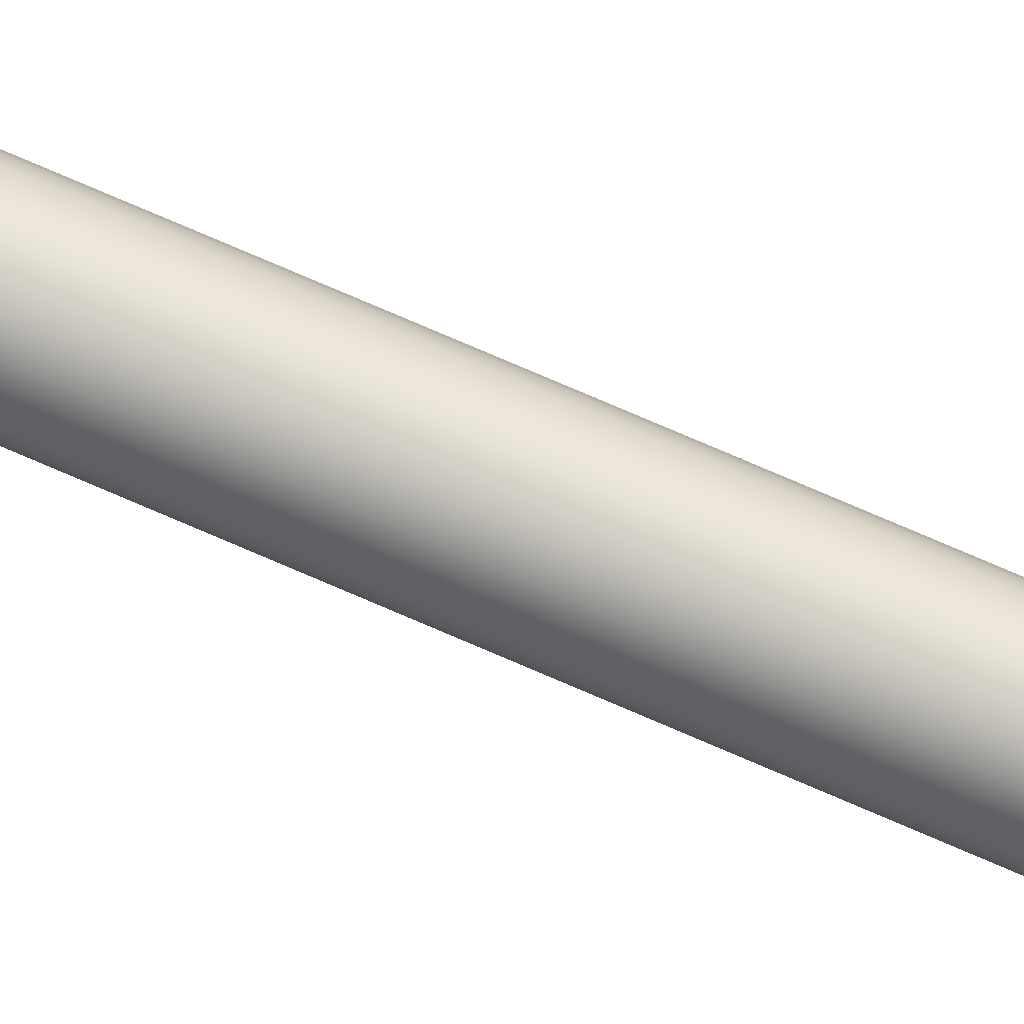
<metadata>
{"format":"obj","ext":"obj","renderer":"f3d","projection":"perspective","resolution":1024,"background":"white","views":[{"elev":68.8,"azim":-65.8,"up":"+Z"}]}
</metadata>
<code>
v  0.9417 2.473 -0
v  0.9237 2.473 -0.1837
v  0.9237 42.08 -0.1837
v  0.9417 42.08 0
v  0.8701 2.473 -0.3604
v  0.8701 42.08 -0.3604
v  0.783 2.473 -0.5232
v  0.783 42.08 -0.5232
v  0.6659 2.473 -0.6659
v  0.6659 42.08 -0.6659
v  0.5232 2.473 -0.783
v  0.5232 42.08 -0.783
v  0.3604 2.473 -0.8701
v  0.3604 42.08 -0.8701
v  0.1837 2.473 -0.9237
v  0.1837 42.08 -0.9237
v  -0 2.473 -0.9418
v  0 42.08 -0.9417
v  -0.1837 2.473 -0.9237
v  -0.1837 42.08 -0.9237
v  -0.3604 2.473 -0.8701
v  -0.3604 42.08 -0.8701
v  -0.5232 2.473 -0.783
v  -0.5232 42.08 -0.783
v  -0.6659 2.473 -0.6659
v  -0.6659 42.08 -0.6659
v  -0.783 2.473 -0.5232
v  -0.783 42.08 -0.5232
v  -0.8701 2.473 -0.3604
v  -0.8701 42.08 -0.3604
v  -0.9237 2.473 -0.1837
v  -0.9237 42.08 -0.1837
v  -0.9418 2.473 -0
v  -0.9417 42.08 0
v  -0.9237 2.473 0.1837
v  -0.9237 42.08 0.1837
v  -0.8701 2.473 0.3604
v  -0.8701 42.08 0.3604
v  -0.783 2.473 0.5232
v  -0.783 42.08 0.5232
v  -0.6659 2.473 0.6659
v  -0.6659 42.08 0.6659
v  -0.5232 2.473 0.783
v  -0.5232 42.08 0.783
v  -0.3604 2.473 0.8701
v  -0.3604 42.08 0.8701
v  -0.1837 2.473 0.9237
v  -0.1837 42.08 0.9237
v  -0 2.473 0.9417
v  0 42.08 0.9417
v  0.1837 2.473 0.9237
v  0.1837 42.08 0.9237
v  0.3604 2.473 0.8701
v  0.3604 42.08 0.8701
v  0.5232 2.473 0.783
v  0.5232 42.08 0.783
v  0.6659 2.473 0.6659
v  0.6659 42.08 0.6659
v  0.783 2.473 0.5232
v  0.783 42.08 0.5232
v  0.8701 2.473 0.3604
v  0.8701 42.08 0.3604
v  0.9237 2.473 0.1837
v  0.9237 42.08 0.1837
v  0.9237 52.04 -0.1837
v  0.9417 52.04 0
v  0.8701 52.04 -0.3604
v  0.783 52.04 -0.5232
v  0.6659 52.04 -0.6659
v  0.5232 52.04 -0.783
v  0.3604 52.04 -0.8701
v  0.1837 52.04 -0.9237
v  0 52.04 -0.9417
v  -0.1837 52.04 -0.9237
v  -0.3604 52.04 -0.8701
v  -0.5232 52.04 -0.783
v  -0.6659 52.04 -0.6659
v  -0.783 52.04 -0.5232
v  -0.8701 52.04 -0.3604
v  -0.9237 52.04 -0.1837
v  -0.9417 52.04 0
v  -0.9237 52.04 0.1837
v  -0.8701 52.04 0.3604
v  -0.783 52.04 0.5232
v  -0.6659 52.04 0.6659
v  -0.5232 52.04 0.783
v  -0.3604 52.04 0.8701
v  -0.1837 52.04 0.9237
v  0 52.04 0.9417
v  0.1837 52.04 0.9237
v  0.3604 52.04 0.8701
v  0.5232 52.04 0.783
v  0.6659 52.04 0.6659
v  0.783 52.04 0.5232
v  0.8701 52.04 0.3604
v  0.9237 52.04 0.1837
v  0.9237 62 -0.1837
v  0.9417 62 0
v  0.8701 62 -0.3604
v  0.783 62 -0.5232
v  0.6659 62 -0.6659
v  0.5232 62 -0.783
v  0.3604 62 -0.8701
v  0.1837 62 -0.9237
v  -0 62 -0.9417
v  -0.1837 62 -0.9237
v  -0.3604 62 -0.8701
v  -0.5232 62 -0.783
v  -0.6659 62 -0.6659
v  -0.783 62 -0.5232
v  -0.8701 62 -0.3604
v  -0.9237 62 -0.1837
v  -0.9418 62 0
v  -0.9237 62 0.1837
v  -0.8701 62 0.3604
v  -0.783 62 0.5232
v  -0.6659 62 0.6659
v  -0.5232 62 0.783
v  -0.3604 62 0.8701
v  -0.1837 62 0.9237
v  0 62 0.9417
v  0.1837 62 0.9237
v  0.3604 62 0.8701
v  0.5232 62 0.783
v  0.6659 62 0.6659
v  0.783 62 0.5232
v  0.8701 62 0.3604
v  0.9237 62 0.1837
v  0.9237 71.96 -0.1837
v  0.9418 71.96 0
v  0.8701 71.96 -0.3604
v  0.783 71.96 -0.5232
v  0.6659 71.96 -0.6659
v  0.5232 71.96 -0.783
v  0.3604 71.96 -0.8701
v  0.1837 71.96 -0.9237
v  0 71.96 -0.9417
v  -0.1837 71.96 -0.9237
v  -0.3604 71.96 -0.8701
v  -0.5232 71.96 -0.783
v  -0.6659 71.96 -0.6659
v  -0.783 71.96 -0.5232
v  -0.8701 71.96 -0.3604
v  -0.9237 71.96 -0.1837
v  -0.9417 71.96 0
v  -0.9237 71.96 0.1837
v  -0.8701 71.96 0.3604
v  -0.783 71.96 0.5232
v  -0.6659 71.96 0.6659
v  -0.5232 71.96 0.783
v  -0.3604 71.96 0.8701
v  -0.1837 71.96 0.9237
v  0 71.96 0.9417
v  0.1837 71.96 0.9237
v  0.3604 71.96 0.8701
v  0.5232 71.96 0.783
v  0.6659 71.96 0.6659
v  0.783 71.96 0.5232
v  0.8701 71.96 0.3604
v  0.9237 71.96 0.1837
v  0.9237 81.92 -0.1837
v  0.9418 81.92 0
v  0.8701 81.92 -0.3604
v  0.783 81.92 -0.5232
v  0.6659 81.92 -0.6659
v  0.5232 81.92 -0.783
v  0.3604 81.92 -0.8701
v  0.1837 81.92 -0.9237
v  0 81.92 -0.9417
v  -0.1837 81.92 -0.9237
v  -0.3604 81.92 -0.8701
v  -0.5232 81.92 -0.783
v  -0.6659 81.92 -0.6659
v  -0.783 81.92 -0.5232
v  -0.8701 81.92 -0.3604
v  -0.9237 81.92 -0.1837
v  -0.9417 81.92 0
v  -0.9237 81.92 0.1837
v  -0.8701 81.92 0.3604
v  -0.783 81.92 0.5232
v  -0.6659 81.92 0.6659
v  -0.5232 81.92 0.783
v  -0.3604 81.92 0.8701
v  -0.1837 81.92 0.9237
v  0 81.92 0.9417
v  0.1837 81.92 0.9237
v  0.3604 81.92 0.8701
v  0.5232 81.92 0.783
v  0.6659 81.92 0.6659
v  0.783 81.92 0.5232
v  0.8701 81.92 0.3604
v  0.9237 81.92 0.1837
v  0.7494 2.343 0.3104
v  0.6744 2.343 0.4506
v  0.5735 2.343 0.5735
v  0.4506 2.343 0.6744
v  0.3104 2.343 0.7494
v  0.1582 2.343 0.7955
v  -0 2.343 0.8111
v  -0.1582 2.343 0.7955
v  -0.3104 2.343 0.7494
v  -0.4506 2.343 0.6744
v  -0.5736 2.343 0.5735
v  -0.6744 2.343 0.4506
v  -0.7494 2.343 0.3104
v  -0.7955 2.343 0.1582
v  -0.8111 2.343 -0
v  -0.7955 2.343 -0.1582
v  -0.7494 2.343 -0.3104
v  -0.6744 2.343 -0.4506
v  -0.5736 2.343 -0.5735
v  -0.4506 2.343 -0.6744
v  -0.3104 2.343 -0.7494
v  -0.1582 2.343 -0.7955
v  -0 2.343 -0.8111
v  0.1582 2.343 -0.7955
v  0.3104 2.343 -0.7494
v  0.4506 2.343 -0.6744
v  0.5735 2.343 -0.5735
v  0.6744 2.343 -0.4506
v  0.7494 2.343 -0.3104
v  0.7955 2.343 -0.1582
v  0.8111 2.343 -0
v  0.7955 2.343 0.1582
g NGon01
f 1 2 3
f 3 4 1
f 2 5 6
f 6 3 2
f 5 7 8
f 8 6 5
f 7 9 10
f 10 8 7
f 9 11 12
f 12 10 9
f 11 13 14
f 14 12 11
f 13 15 16
f 16 14 13
f 15 17 18
f 18 16 15
f 17 19 20
f 20 18 17
f 19 21 22
f 22 20 19
f 21 23 24
f 24 22 21
f 23 25 26
f 26 24 23
f 25 27 28
f 28 26 25
f 27 29 30
f 30 28 27
f 29 31 32
f 32 30 29
f 31 33 34
f 34 32 31
f 33 35 36
f 36 34 33
f 35 37 38
f 38 36 35
f 37 39 40
f 40 38 37
f 39 41 42
f 42 40 39
f 41 43 44
f 44 42 41
f 43 45 46
f 46 44 43
f 45 47 48
f 48 46 45
f 47 49 50
f 50 48 47
f 49 51 52
f 52 50 49
f 51 53 54
f 54 52 51
f 53 55 56
f 56 54 53
f 55 57 58
f 58 56 55
f 57 59 60
f 60 58 57
f 59 61 62
f 62 60 59
f 61 63 64
f 64 62 61
f 63 1 4
f 4 64 63
f 4 3 65
f 65 66 4
f 3 6 67
f 67 65 3
f 6 8 68
f 68 67 6
f 8 10 69
f 69 68 8
f 10 12 70
f 70 69 10
f 12 14 71
f 71 70 12
f 14 16 72
f 72 71 14
f 16 18 73
f 73 72 16
f 18 20 74
f 74 73 18
f 20 22 75
f 75 74 20
f 22 24 76
f 76 75 22
f 24 26 77
f 77 76 24
f 26 28 78
f 78 77 26
f 28 30 79
f 79 78 28
f 30 32 80
f 80 79 30
f 32 34 81
f 81 80 32
f 34 36 82
f 82 81 34
f 36 38 83
f 83 82 36
f 38 40 84
f 84 83 38
f 40 42 85
f 85 84 40
f 42 44 86
f 86 85 42
f 44 46 87
f 87 86 44
f 46 48 88
f 88 87 46
f 48 50 89
f 89 88 48
f 50 52 90
f 90 89 50
f 52 54 91
f 91 90 52
f 54 56 92
f 92 91 54
f 56 58 93
f 93 92 56
f 58 60 94
f 94 93 58
f 60 62 95
f 95 94 60
f 62 64 96
f 96 95 62
f 64 4 66
f 66 96 64
f 66 65 97
f 97 98 66
f 65 67 99
f 99 97 65
f 67 68 100
f 100 99 67
f 68 69 101
f 101 100 68
f 69 70 102
f 102 101 69
f 70 71 103
f 103 102 70
f 71 72 104
f 104 103 71
f 72 73 105
f 105 104 72
f 73 74 106
f 106 105 73
f 74 75 107
f 107 106 74
f 75 76 108
f 108 107 75
f 76 77 109
f 109 108 76
f 77 78 110
f 110 109 77
f 78 79 111
f 111 110 78
f 79 80 112
f 112 111 79
f 80 81 113
f 113 112 80
f 81 82 114
f 114 113 81
f 82 83 115
f 115 114 82
f 83 84 116
f 116 115 83
f 84 85 117
f 117 116 84
f 85 86 118
f 118 117 85
f 86 87 119
f 119 118 86
f 87 88 120
f 120 119 87
f 88 89 121
f 121 120 88
f 89 90 122
f 122 121 89
f 90 91 123
f 123 122 90
f 91 92 124
f 124 123 91
f 92 93 125
f 125 124 92
f 93 94 126
f 126 125 93
f 94 95 127
f 127 126 94
f 95 96 128
f 128 127 95
f 96 66 98
f 98 128 96
f 98 97 129
f 129 130 98
f 97 99 131
f 131 129 97
f 99 100 132
f 132 131 99
f 100 101 133
f 133 132 100
f 101 102 134
f 134 133 101
f 102 103 135
f 135 134 102
f 103 104 136
f 136 135 103
f 104 105 137
f 137 136 104
f 105 106 138
f 138 137 105
f 106 107 139
f 139 138 106
f 107 108 140
f 140 139 107
f 108 109 141
f 141 140 108
f 109 110 142
f 142 141 109
f 110 111 143
f 143 142 110
f 111 112 144
f 144 143 111
f 112 113 145
f 145 144 112
f 113 114 146
f 146 145 113
f 114 115 147
f 147 146 114
f 115 116 148
f 148 147 115
f 116 117 149
f 149 148 116
f 117 118 150
f 150 149 117
f 118 119 151
f 151 150 118
f 119 120 152
f 152 151 119
f 120 121 153
f 153 152 120
f 121 122 154
f 154 153 121
f 122 123 155
f 155 154 122
f 123 124 156
f 156 155 123
f 124 125 157
f 157 156 124
f 125 126 158
f 158 157 125
f 126 127 159
f 159 158 126
f 127 128 160
f 160 159 127
f 128 98 130
f 130 160 128
f 130 129 161
f 161 162 130
f 129 131 163
f 163 161 129
f 131 132 164
f 164 163 131
f 132 133 165
f 165 164 132
f 133 134 166
f 166 165 133
f 134 135 167
f 167 166 134
f 135 136 168
f 168 167 135
f 136 137 169
f 169 168 136
f 137 138 170
f 170 169 137
f 138 139 171
f 171 170 138
f 139 140 172
f 172 171 139
f 140 141 173
f 173 172 140
f 141 142 174
f 174 173 141
f 142 143 175
f 175 174 142
f 143 144 176
f 176 175 143
f 144 145 177
f 177 176 144
f 145 146 178
f 178 177 145
f 146 147 179
f 179 178 146
f 147 148 180
f 180 179 147
f 148 149 181
f 181 180 148
f 149 150 182
f 182 181 149
f 150 151 183
f 183 182 150
f 151 152 184
f 184 183 151
f 152 153 185
f 185 184 152
f 153 154 186
f 186 185 153
f 154 155 187
f 187 186 154
f 155 156 188
f 188 187 155
f 156 157 189
f 189 188 156
f 157 158 190
f 190 189 157
f 158 159 191
f 191 190 158
f 159 160 192
f 192 191 159
f 160 130 162
f 162 192 160
f 193 194 195
f 195 196 197
f 197 198 199
f 195 197 199
f 199 200 201
f 201 202 203
f 199 201 203
f 203 204 205
f 205 206 207
f 203 205 207
f 199 203 207
f 207 208 209
f 209 210 211
f 207 209 211
f 211 212 213
f 213 214 215
f 211 213 215
f 207 211 215
f 215 216 217
f 217 218 219
f 215 217 219
f 219 220 221
f 221 222 223
f 219 221 223
f 215 219 223
f 207 215 223
f 199 207 223
f 195 199 223
f 193 195 223
f 224 193 223
f 161 163 164
f 164 165 166
f 166 167 168
f 164 166 168
f 168 169 170
f 170 171 172
f 168 170 172
f 172 173 174
f 174 175 176
f 172 174 176
f 168 172 176
f 176 177 178
f 178 179 180
f 176 178 180
f 180 181 182
f 182 183 184
f 180 182 184
f 176 180 184
f 184 185 186
f 186 187 188
f 184 186 188
f 188 189 190
f 190 191 192
f 188 190 192
f 184 188 192
f 176 184 192
f 168 176 192
f 164 168 192
f 161 164 192
f 162 161 192
f 1 223 222
f 222 2 1
f 2 222 221
f 221 5 2
f 5 221 220
f 220 7 5
f 7 220 219
f 219 9 7
f 9 219 218
f 218 11 9
f 11 218 217
f 217 13 11
f 13 217 216
f 216 15 13
f 15 216 215
f 215 17 15
f 17 215 214
f 214 19 17
f 19 214 213
f 213 21 19
f 21 213 212
f 212 23 21
f 23 212 211
f 211 25 23
f 25 211 210
f 210 27 25
f 27 210 209
f 209 29 27
f 29 209 208
f 208 31 29
f 31 208 207
f 207 33 31
f 33 207 206
f 206 35 33
f 35 206 205
f 205 37 35
f 37 205 204
f 204 39 37
f 39 204 203
f 203 41 39
f 41 203 202
f 202 43 41
f 43 202 201
f 201 45 43
f 45 201 200
f 200 47 45
f 47 200 199
f 199 49 47
f 49 199 198
f 198 51 49
f 51 198 197
f 197 53 51
f 53 197 196
f 196 55 53
f 55 196 195
f 195 57 55
f 57 195 194
f 194 59 57
f 59 194 193
f 193 61 59
f 61 193 224
f 224 63 61
f 63 224 223
f 223 1 63
v  2.423 3.333 0
v  2.377 3.333 -0.4727
v  2.377 8.529 -0.4727
v  2.423 8.529 0
v  2.239 3.333 -0.9273
v  2.239 8.529 -0.9273
v  2.015 3.333 -1.346
v  2.015 8.529 -1.346
v  1.713 3.333 -1.713
v  1.713 8.529 -1.713
v  1.346 3.333 -2.015
v  1.346 8.529 -2.015
v  0.9273 3.333 -2.239
v  0.9273 8.529 -2.239
v  0.4727 3.333 -2.377
v  0.4727 8.529 -2.377
v  0 3.333 -2.423
v  0 8.529 -2.423
v  -0.4727 3.333 -2.377
v  -0.4727 8.529 -2.377
v  -0.9273 3.333 -2.239
v  -0.9273 8.529 -2.239
v  -1.346 3.333 -2.015
v  -1.346 8.529 -2.015
v  -1.713 3.333 -1.713
v  -1.713 8.529 -1.713
v  -2.015 3.333 -1.346
v  -2.015 8.529 -1.346
v  -2.239 3.333 -0.9273
v  -2.239 8.529 -0.9273
v  -2.377 3.333 -0.4727
v  -2.377 8.529 -0.4727
v  -2.423 3.333 0
v  -2.423 8.529 0
v  -2.377 3.333 0.4727
v  -2.377 8.529 0.4727
v  -2.239 3.333 0.9273
v  -2.239 8.529 0.9273
v  -2.015 3.333 1.346
v  -2.015 8.529 1.346
v  -1.713 3.333 1.713
v  -1.713 8.529 1.713
v  -1.346 3.333 2.015
v  -1.346 8.529 2.015
v  -0.9273 3.333 2.239
v  -0.9273 8.529 2.239
v  -0.4727 3.333 2.377
v  -0.4727 8.529 2.377
v  0 3.333 2.423
v  0 8.529 2.423
v  0.4727 3.333 2.377
v  0.4727 8.529 2.377
v  0.9273 3.333 2.239
v  0.9273 8.529 2.239
v  1.346 3.333 2.015
v  1.346 8.529 2.015
v  1.713 3.333 1.713
v  1.713 8.529 1.713
v  2.015 3.333 1.346
v  2.015 8.529 1.346
v  2.239 3.333 0.9273
v  2.239 8.529 0.9273
v  2.377 3.333 0.4727
v  2.377 8.529 0.4727
v  2.109 3.193 0.8735
v  1.898 3.193 1.268
v  1.614 3.193 1.614
v  1.268 3.193 1.898
v  0.8735 3.193 2.109
v  0.4453 3.193 2.239
v  0 3.193 2.283
v  -0.4453 3.193 2.239
v  -0.8735 3.193 2.109
v  -1.268 3.193 1.898
v  -1.614 3.193 1.614
v  -1.898 3.193 1.268
v  -2.109 3.193 0.8735
v  -2.239 3.193 0.4453
v  -2.283 3.193 0
v  -2.239 3.193 -0.4453
v  -2.109 3.193 -0.8735
v  -1.898 3.193 -1.268
v  -1.614 3.193 -1.614
v  -1.268 3.193 -1.898
v  -0.8735 3.193 -2.109
v  -0.4453 3.193 -2.239
v  0 3.193 -2.283
v  0.4453 3.193 -2.239
v  0.8735 3.193 -2.109
v  1.268 3.193 -1.898
v  1.614 3.193 -1.614
v  1.898 3.193 -1.268
v  2.109 3.193 -0.8735
v  2.239 3.193 -0.4453
v  2.283 3.193 0
v  2.239 3.193 0.4453
g Cylinder12
f 225 226 227
f 227 228 225
f 226 229 230
f 230 227 226
f 229 231 232
f 232 230 229
f 231 233 234
f 234 232 231
f 233 235 236
f 236 234 233
f 235 237 238
f 238 236 235
f 237 239 240
f 240 238 237
f 239 241 242
f 242 240 239
f 241 243 244
f 244 242 241
f 243 245 246
f 246 244 243
f 245 247 248
f 248 246 245
f 247 249 250
f 250 248 247
f 249 251 252
f 252 250 249
f 251 253 254
f 254 252 251
f 253 255 256
f 256 254 253
f 255 257 258
f 258 256 255
f 257 259 260
f 260 258 257
f 259 261 262
f 262 260 259
f 261 263 264
f 264 262 261
f 263 265 266
f 266 264 263
f 265 267 268
f 268 266 265
f 267 269 270
f 270 268 267
f 269 271 272
f 272 270 269
f 271 273 274
f 274 272 271
f 273 275 276
f 276 274 273
f 275 277 278
f 278 276 275
f 277 279 280
f 280 278 277
f 279 281 282
f 282 280 279
f 281 283 284
f 284 282 281
f 283 285 286
f 286 284 283
f 285 287 288
f 288 286 285
f 287 225 228
f 228 288 287
f 289 290 291
f 291 292 293
f 293 294 295
f 291 293 295
f 295 296 297
f 297 298 299
f 295 297 299
f 299 300 301
f 301 302 303
f 299 301 303
f 295 299 303
f 303 304 305
f 305 306 307
f 303 305 307
f 307 308 309
f 309 310 311
f 307 309 311
f 303 307 311
f 311 312 313
f 313 314 315
f 311 313 315
f 315 316 317
f 317 318 319
f 315 317 319
f 311 315 319
f 303 311 319
f 295 303 319
f 291 295 319
f 289 291 319
f 320 289 319
f 227 230 232
f 232 234 236
f 236 238 240
f 232 236 240
f 240 242 244
f 244 246 248
f 240 244 248
f 248 250 252
f 252 254 256
f 248 252 256
f 240 248 256
f 256 258 260
f 260 262 264
f 256 260 264
f 264 266 268
f 268 270 272
f 264 268 272
f 256 264 272
f 272 274 276
f 276 278 280
f 272 276 280
f 280 282 284
f 284 286 288
f 280 284 288
f 272 280 288
f 256 272 288
f 240 256 288
f 232 240 288
f 227 232 288
f 228 227 288
f 225 319 318
f 318 226 225
f 226 318 317
f 317 229 226
f 229 317 316
f 316 231 229
f 231 316 315
f 315 233 231
f 233 315 314
f 314 235 233
f 235 314 313
f 313 237 235
f 237 313 312
f 312 239 237
f 239 312 311
f 311 241 239
f 241 311 310
f 310 243 241
f 243 310 309
f 309 245 243
f 245 309 308
f 308 247 245
f 247 308 307
f 307 249 247
f 249 307 306
f 306 251 249
f 251 306 305
f 305 253 251
f 253 305 304
f 304 255 253
f 255 304 303
f 303 257 255
f 257 303 302
f 302 259 257
f 259 302 301
f 301 261 259
f 261 301 300
f 300 263 261
f 263 300 299
f 299 265 263
f 265 299 298
f 298 267 265
f 267 298 297
f 297 269 267
f 269 297 296
f 296 271 269
f 271 296 295
f 295 273 271
f 273 295 294
f 294 275 273
f 275 294 293
f 293 277 275
f 277 293 292
f 292 279 277
f 279 292 291
f 291 281 279
f 281 291 290
f 290 283 281
f 283 290 289
f 289 285 283
f 285 289 320
f 320 287 285
f 287 320 319
f 319 225 287
v  0.5664 -1.694 0
v  0.5556 -1.694 -0.1105
v  0.5556 3.543 -0.1105
v  0.5664 3.543 0
v  0.5233 -1.694 -0.2168
v  0.5233 3.543 -0.2168
v  0.471 -1.694 -0.3147
v  0.471 3.543 -0.3147
v  0.4005 -1.694 -0.4005
v  0.4005 3.543 -0.4005
v  0.3147 -1.694 -0.471
v  0.3147 3.543 -0.471
v  0.2168 -1.694 -0.5233
v  0.2168 3.543 -0.5233
v  0.1105 -1.694 -0.5556
v  0.1105 3.543 -0.5556
v  0 -1.694 -0.5664
v  0 3.543 -0.5664
v  -0.1105 -1.694 -0.5556
v  -0.1105 3.543 -0.5556
v  -0.2168 -1.694 -0.5233
v  -0.2168 3.543 -0.5233
v  -0.3147 -1.694 -0.471
v  -0.3147 3.543 -0.471
v  -0.4005 -1.694 -0.4005
v  -0.4005 3.543 -0.4005
v  -0.471 -1.694 -0.3147
v  -0.471 3.543 -0.3147
v  -0.5233 -1.694 -0.2168
v  -0.5233 3.543 -0.2168
v  -0.5556 -1.694 -0.1105
v  -0.5556 3.543 -0.1105
v  -0.5664 -1.694 0
v  -0.5664 3.543 0
v  -0.5556 -1.694 0.1105
v  -0.5556 3.543 0.1105
v  -0.5233 -1.694 0.2168
v  -0.5233 3.543 0.2168
v  -0.471 -1.694 0.3147
v  -0.471 3.543 0.3147
v  -0.4005 -1.694 0.4005
v  -0.4005 3.543 0.4005
v  -0.3147 -1.694 0.471
v  -0.3147 3.543 0.471
v  -0.2168 -1.694 0.5233
v  -0.2168 3.543 0.5233
v  -0.1105 -1.694 0.5556
v  -0.1105 3.543 0.5556
v  0 -1.694 0.5664
v  0 3.543 0.5664
v  0.1105 -1.694 0.5556
v  0.1105 3.543 0.5556
v  0.2168 -1.694 0.5233
v  0.2168 3.543 0.5233
v  0.3147 -1.694 0.471
v  0.3147 3.543 0.471
v  0.4005 -1.694 0.4005
v  0.4005 3.543 0.4005
v  0.471 -1.694 0.3147
v  0.471 3.543 0.3147
v  0.5233 -1.694 0.2168
v  0.5233 3.543 0.2168
v  0.5556 -1.694 0.1105
v  0.5556 3.543 0.1105
v  0.4305 -1.794 0.1783
v  0.3874 -1.794 0.2589
v  0.3295 -1.794 0.3295
v  0.2589 -1.794 0.3874
v  0.1783 -1.794 0.4305
v  0.0909 -1.794 0.457
v  0 -1.794 0.466
v  -0.0909 -1.794 0.457
v  -0.1783 -1.794 0.4305
v  -0.2589 -1.794 0.3874
v  -0.3295 -1.794 0.3295
v  -0.3874 -1.794 0.2589
v  -0.4305 -1.794 0.1783
v  -0.457 -1.794 0.0909
v  -0.466 -1.794 0
v  -0.457 -1.794 -0.0909
v  -0.4305 -1.794 -0.1783
v  -0.3874 -1.794 -0.2589
v  -0.3295 -1.794 -0.3295
v  -0.2589 -1.794 -0.3874
v  -0.1783 -1.794 -0.4305
v  -0.0909 -1.794 -0.457
v  0 -1.794 -0.466
v  0.0909 -1.794 -0.457
v  0.1783 -1.794 -0.4305
v  0.2589 -1.794 -0.3874
v  0.3295 -1.794 -0.3295
v  0.3874 -1.794 -0.2589
v  0.4305 -1.794 -0.1783
v  0.457 -1.794 -0.0909
v  0.466 -1.794 0
v  0.457 -1.794 0.0909
g Cylinder13
f 321 322 323
f 323 324 321
f 322 325 326
f 326 323 322
f 325 327 328
f 328 326 325
f 327 329 330
f 330 328 327
f 329 331 332
f 332 330 329
f 331 333 334
f 334 332 331
f 333 335 336
f 336 334 333
f 335 337 338
f 338 336 335
f 337 339 340
f 340 338 337
f 339 341 342
f 342 340 339
f 341 343 344
f 344 342 341
f 343 345 346
f 346 344 343
f 345 347 348
f 348 346 345
f 347 349 350
f 350 348 347
f 349 351 352
f 352 350 349
f 351 353 354
f 354 352 351
f 353 355 356
f 356 354 353
f 355 357 358
f 358 356 355
f 357 359 360
f 360 358 357
f 359 361 362
f 362 360 359
f 361 363 364
f 364 362 361
f 363 365 366
f 366 364 363
f 365 367 368
f 368 366 365
f 367 369 370
f 370 368 367
f 369 371 372
f 372 370 369
f 371 373 374
f 374 372 371
f 373 375 376
f 376 374 373
f 375 377 378
f 378 376 375
f 377 379 380
f 380 378 377
f 379 381 382
f 382 380 379
f 381 383 384
f 384 382 381
f 383 321 324
f 324 384 383
f 385 386 387
f 387 388 389
f 389 390 391
f 387 389 391
f 391 392 393
f 393 394 395
f 391 393 395
f 395 396 397
f 397 398 399
f 395 397 399
f 391 395 399
f 399 400 401
f 401 402 403
f 399 401 403
f 403 404 405
f 405 406 407
f 403 405 407
f 399 403 407
f 407 408 409
f 409 410 411
f 407 409 411
f 411 412 413
f 413 414 415
f 411 413 415
f 407 411 415
f 399 407 415
f 391 399 415
f 387 391 415
f 385 387 415
f 416 385 415
f 323 326 328
f 328 330 332
f 332 334 336
f 328 332 336
f 336 338 340
f 340 342 344
f 336 340 344
f 344 346 348
f 348 350 352
f 344 348 352
f 336 344 352
f 352 354 356
f 356 358 360
f 352 356 360
f 360 362 364
f 364 366 368
f 360 364 368
f 352 360 368
f 368 370 372
f 372 374 376
f 368 372 376
f 376 378 380
f 380 382 384
f 376 380 384
f 368 376 384
f 352 368 384
f 336 352 384
f 328 336 384
f 323 328 384
f 324 323 384
f 321 415 414
f 414 322 321
f 322 414 413
f 413 325 322
f 325 413 412
f 412 327 325
f 327 412 411
f 411 329 327
f 329 411 410
f 410 331 329
f 331 410 409
f 409 333 331
f 333 409 408
f 408 335 333
f 335 408 407
f 407 337 335
f 337 407 406
f 406 339 337
f 339 406 405
f 405 341 339
f 341 405 404
f 404 343 341
f 343 404 403
f 403 345 343
f 345 403 402
f 402 347 345
f 347 402 401
f 401 349 347
f 349 401 400
f 400 351 349
f 351 400 399
f 399 353 351
f 353 399 398
f 398 355 353
f 355 398 397
f 397 357 355
f 357 397 396
f 396 359 357
f 359 396 395
f 395 361 359
f 361 395 394
f 394 363 361
f 363 394 393
f 393 365 363
f 365 393 392
f 392 367 365
f 367 392 391
f 391 369 367
f 369 391 390
f 390 371 369
f 371 390 389
f 389 373 371
f 373 389 388
f 388 375 373
f 375 388 387
f 387 377 375
f 377 387 386
f 386 379 377
f 379 386 385
f 385 381 379
f 381 385 416
f 416 383 381
f 383 416 415
f 415 321 383

</code>
